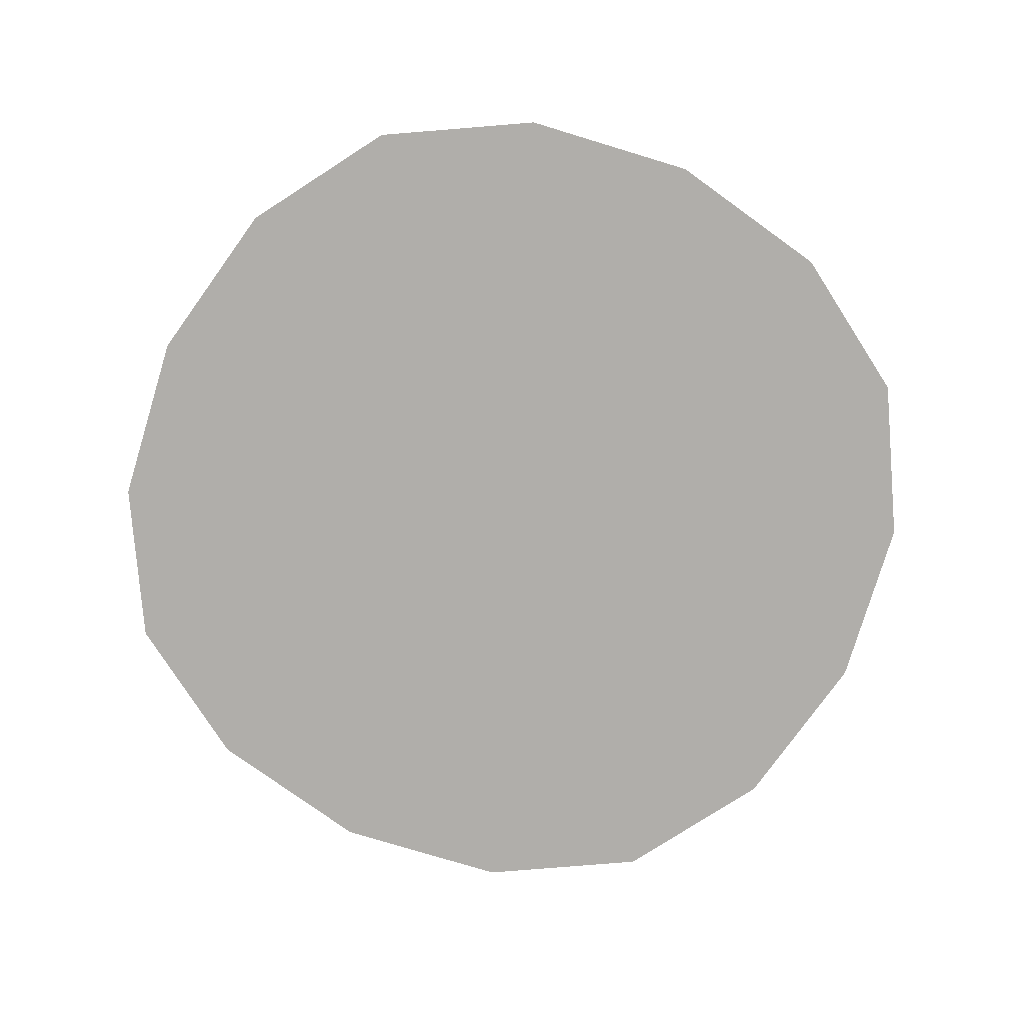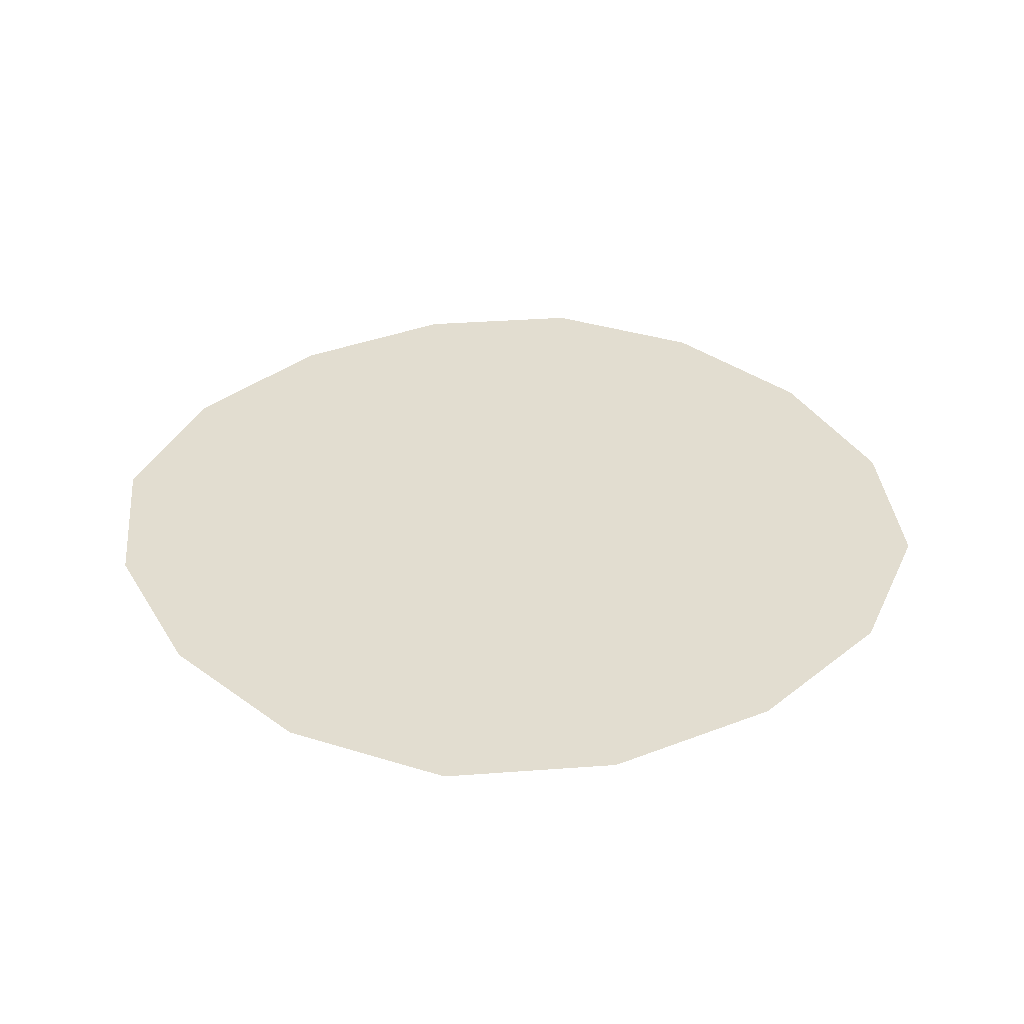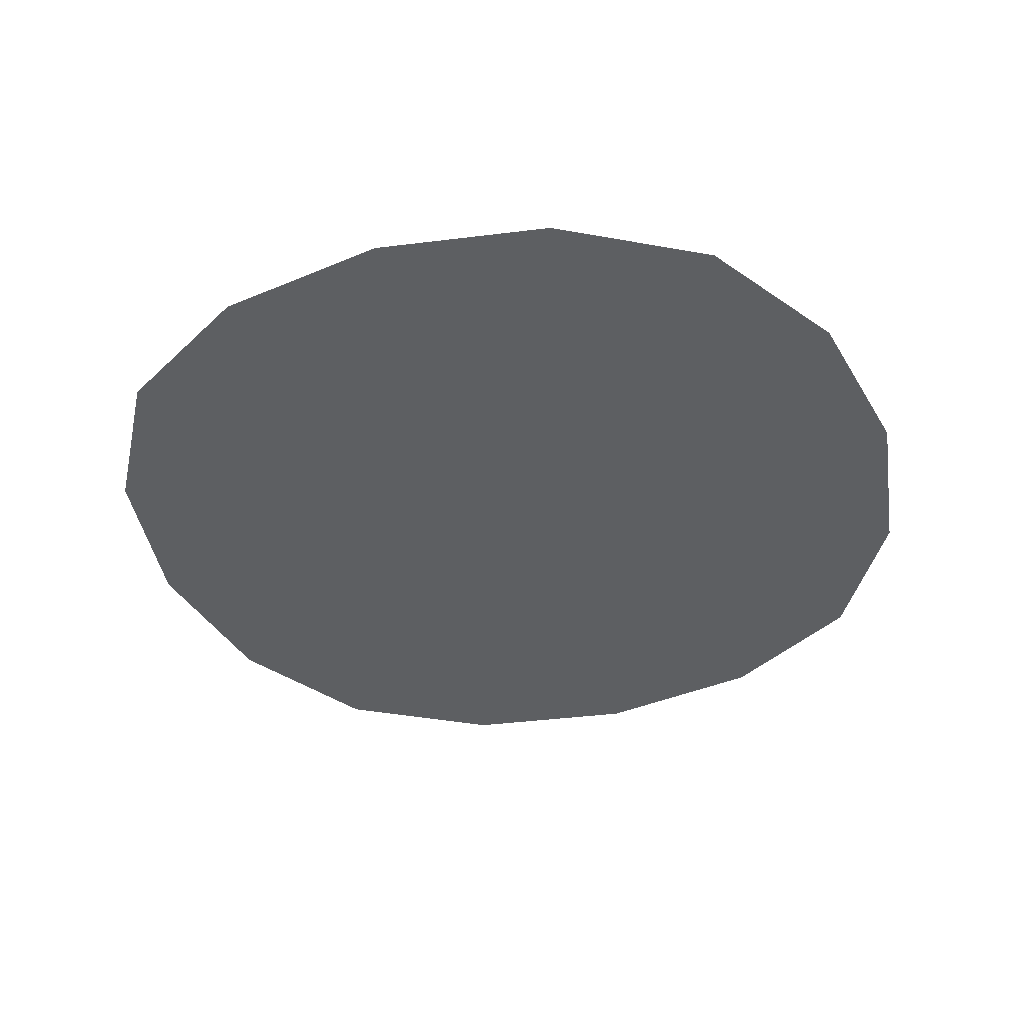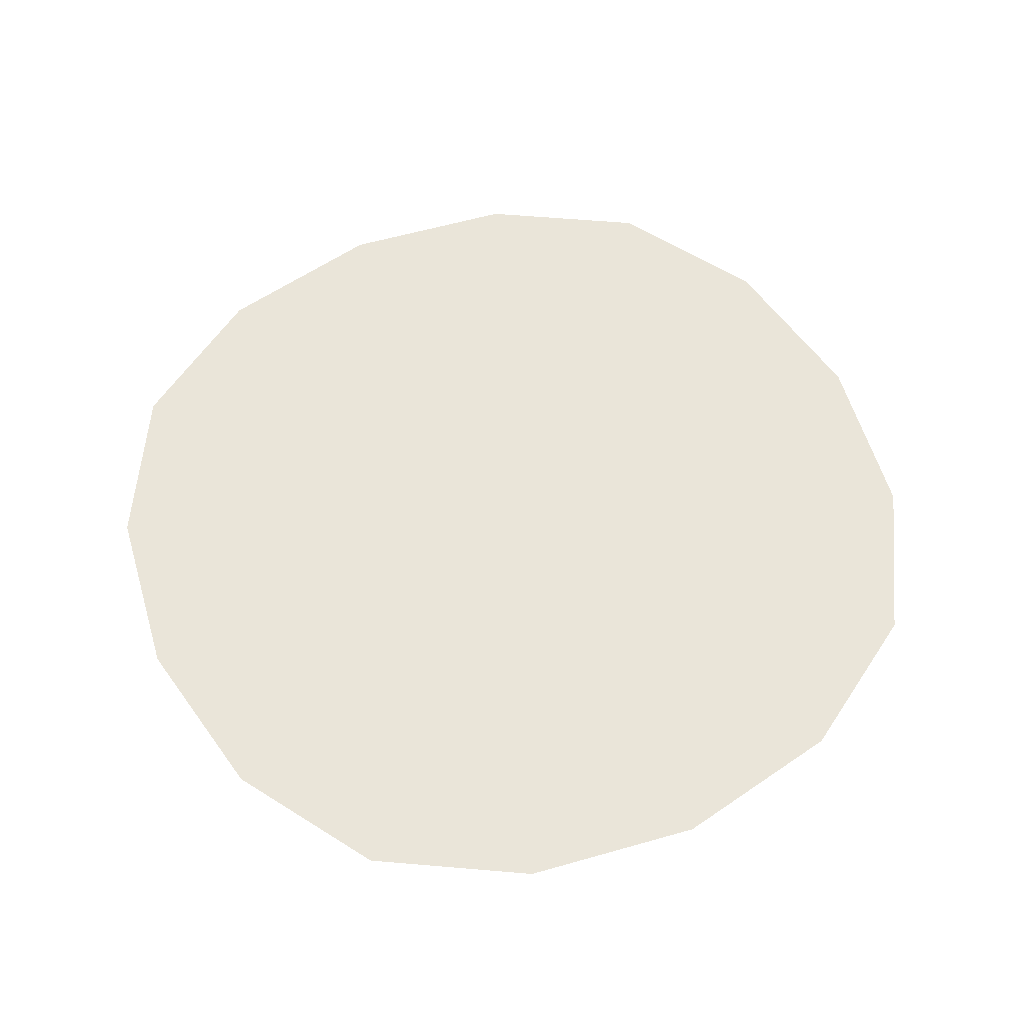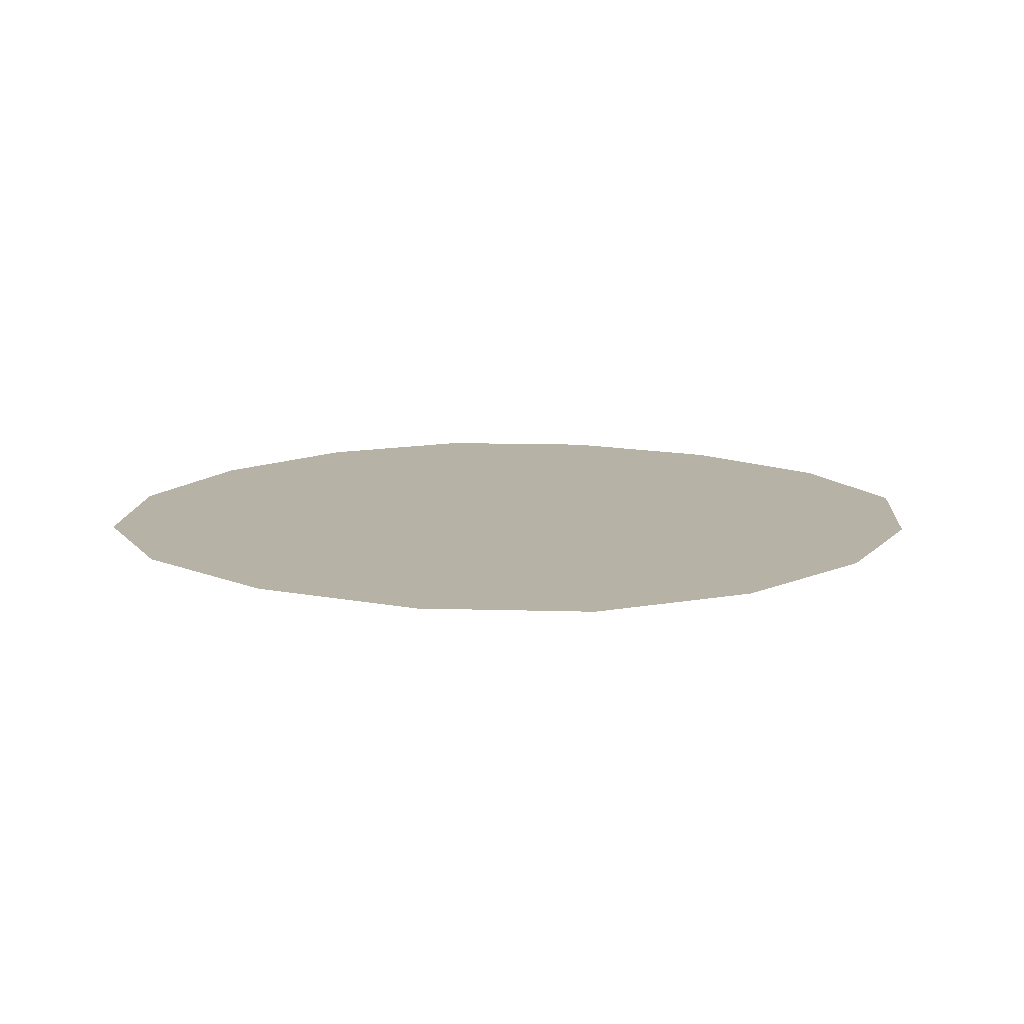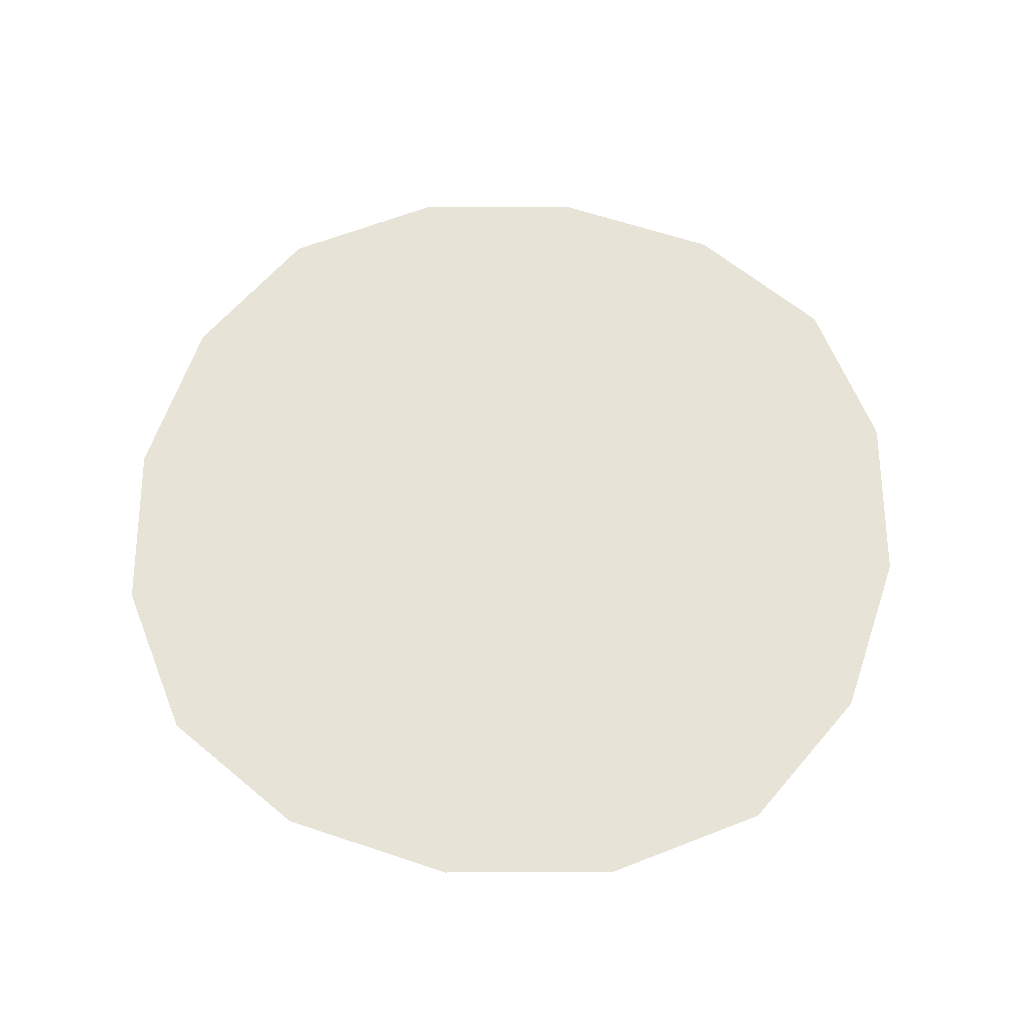
<metadata>
{"format":"obj","ext":"obj","renderer":"f3d","projection":"perspective","resolution":1024,"background":"white","views":[{"elev":-77.9,"azim":153.7,"up":"+Y"},{"elev":35.3,"azim":143.4,"up":"+Y"},{"elev":-39.6,"azim":-161.7,"up":"+Y"},{"elev":58.6,"azim":64.1,"up":"+Y"},{"elev":12.2,"azim":-145.0,"up":"+Y"},{"elev":62.4,"azim":-170.7,"up":"+Y"}]}
</metadata>
<code>
o Plane_Plane.001
v -0.4375 0 0.4375
v 0.4375 0 0.4375
v 0.4375 0 -0.4375
v -0.4375 0 -0.4375
v 0 0 0.4688
v 0.4688 0 0
v 0 0 -0.4688
v -0.4688 0 0
v -0.875 0 -0.375
v -0.875 0 0.375
v -0.375 0 0.875
v 0.375 0 0.875
v 0.875 0 0.375
v 0.875 0 -0.375
v 0.375 0 -0.875
v -0.375 0 -0.875
v 0 0 0
v -0.9375 0 0
v 0 0 0.9375
v 0.9375 0 0
v 0 0 -0.9375
v -0.6875 0 0.6875
v 0.6875 0 0.6875
v -0.6875 0 -0.6875
v 0.6875 0 -0.6875
f 1 5 17 8
f 1 8 18 10
f 1 10 22 11
f 1 11 19 5
f 2 6 17 5
f 2 5 19 12
f 2 12 23 13
f 2 13 20 6
f 3 7 17 6
f 3 6 20 14
f 3 14 25 15
f 3 15 21 7
f 4 8 17 7
f 4 7 21 16
f 4 16 24 9
f 4 9 18 8

</code>
